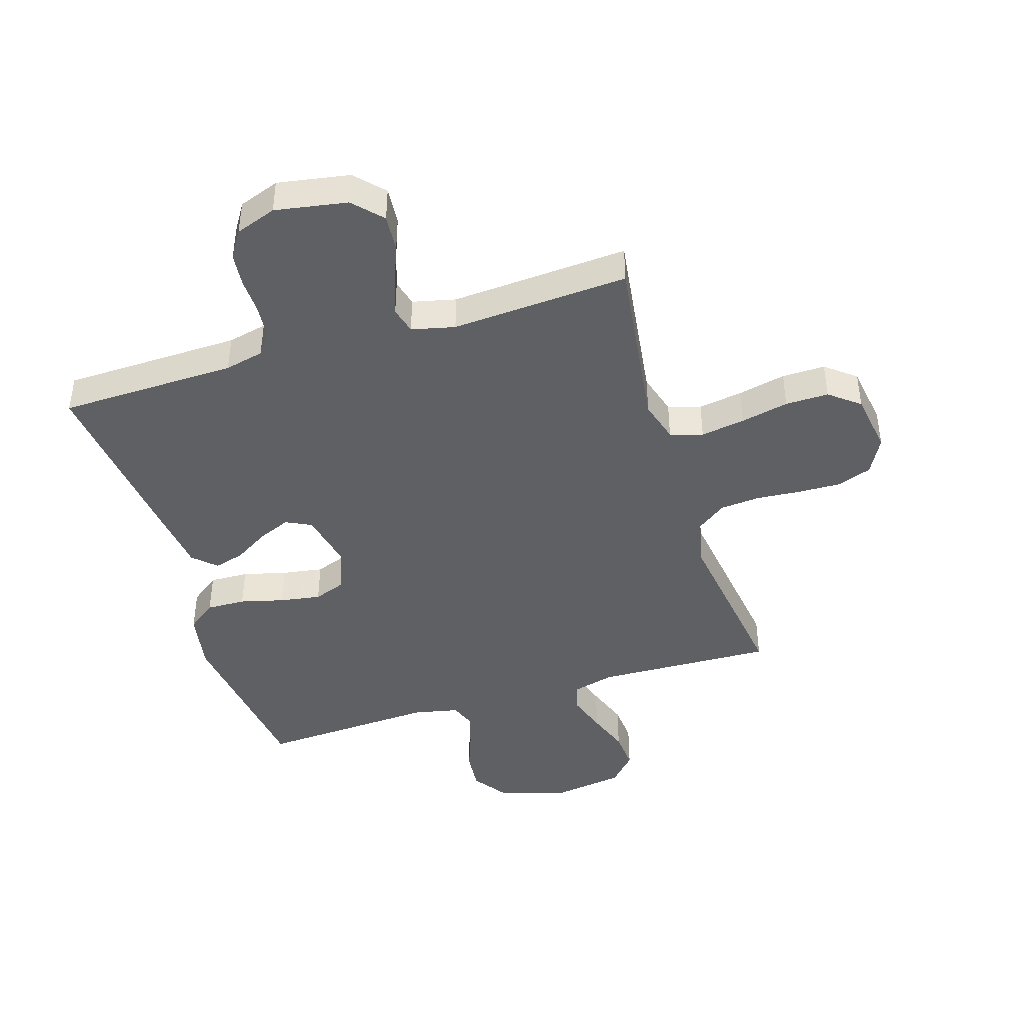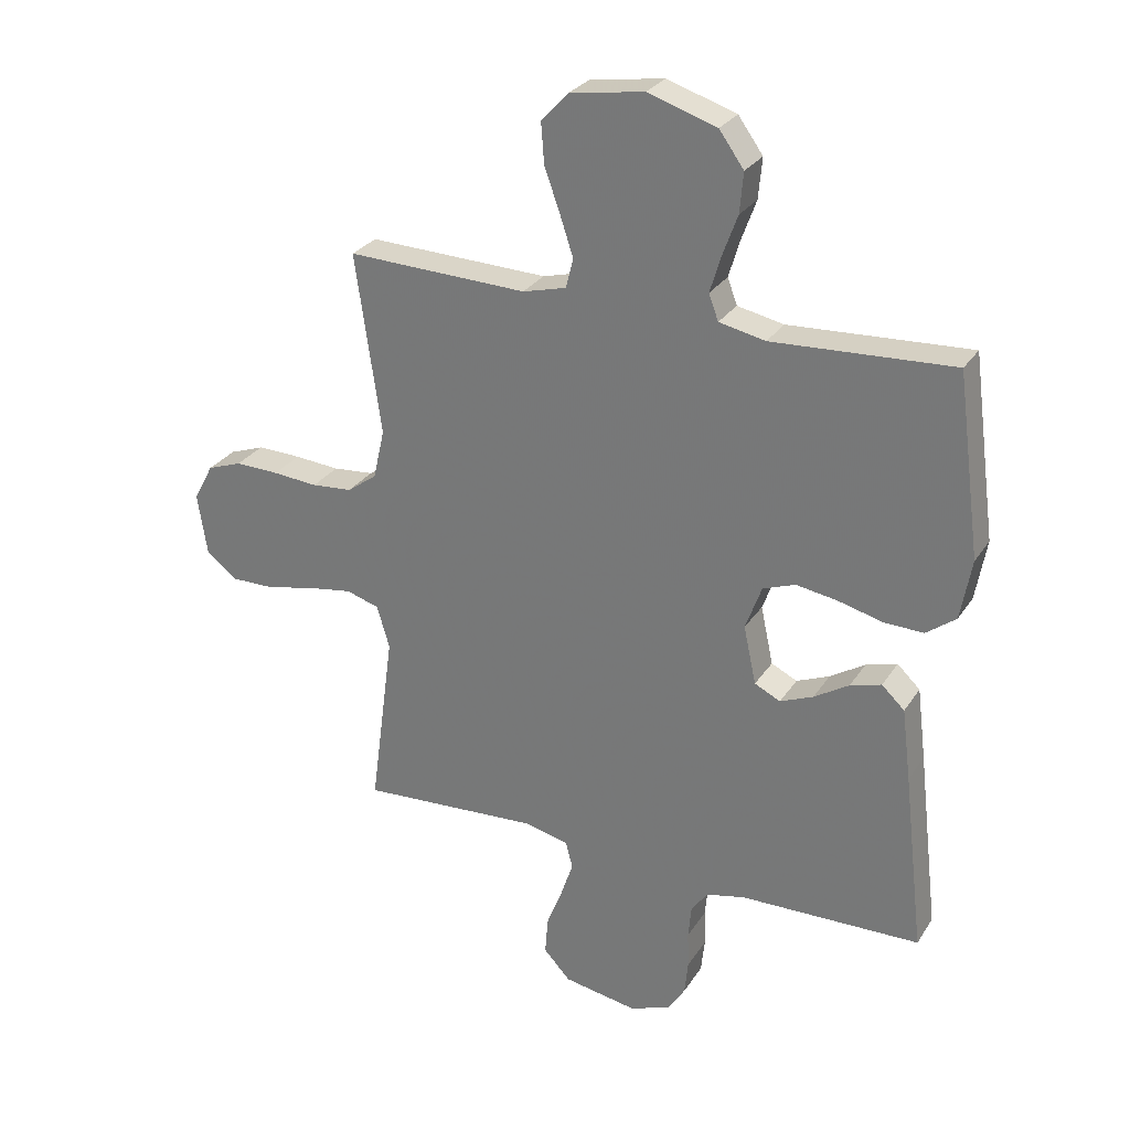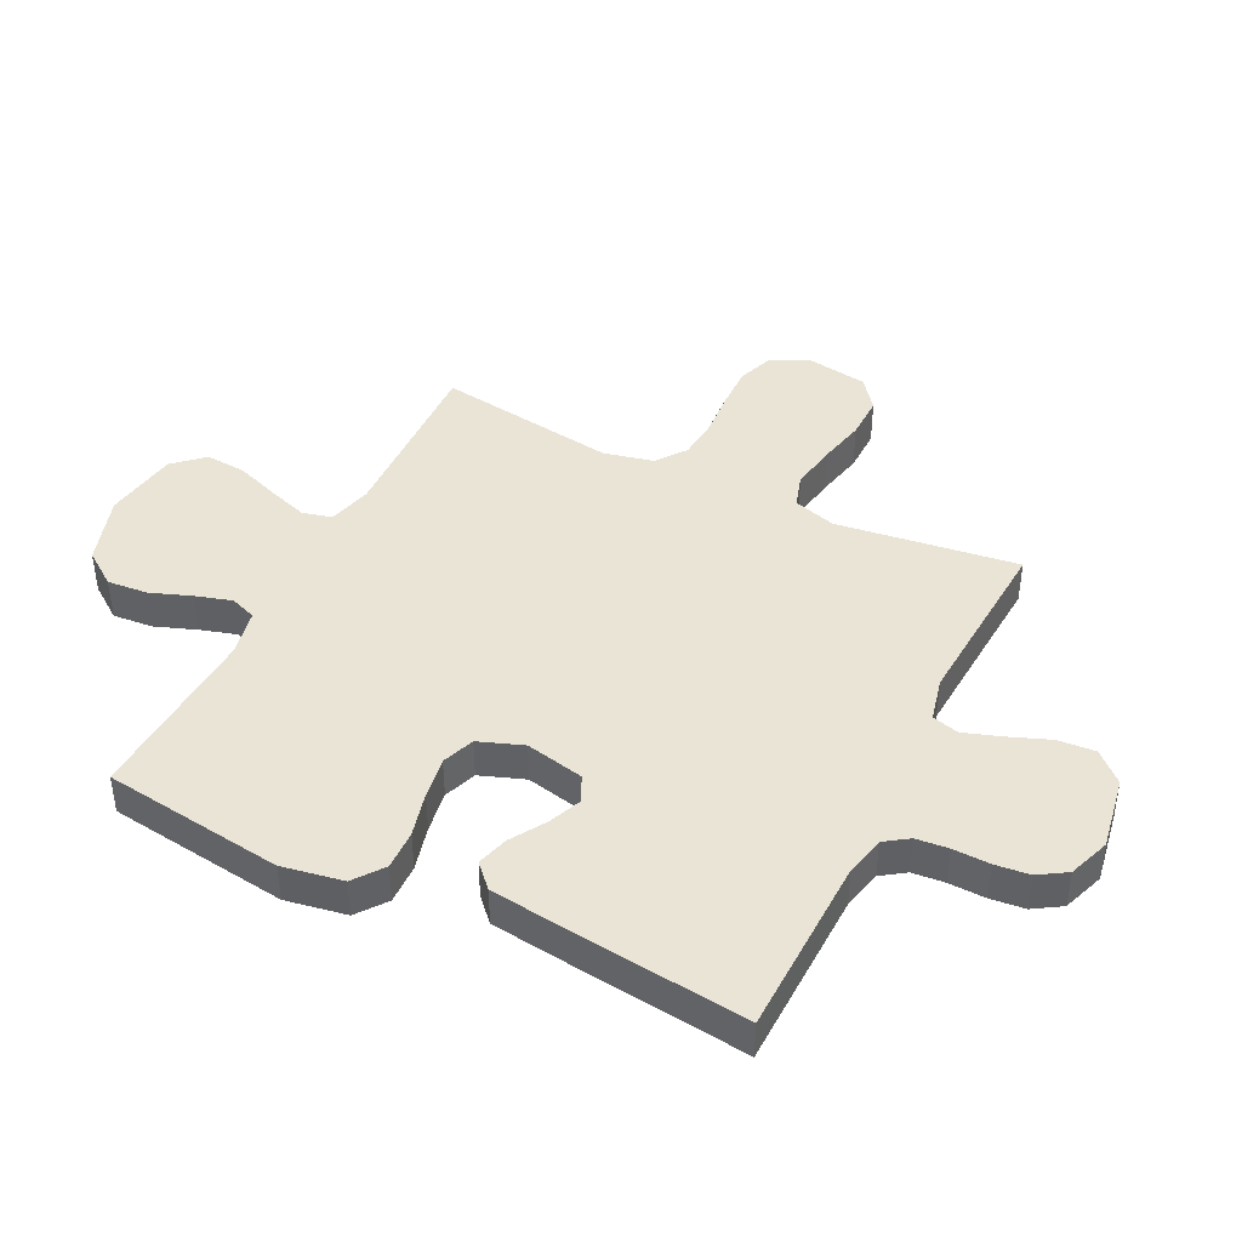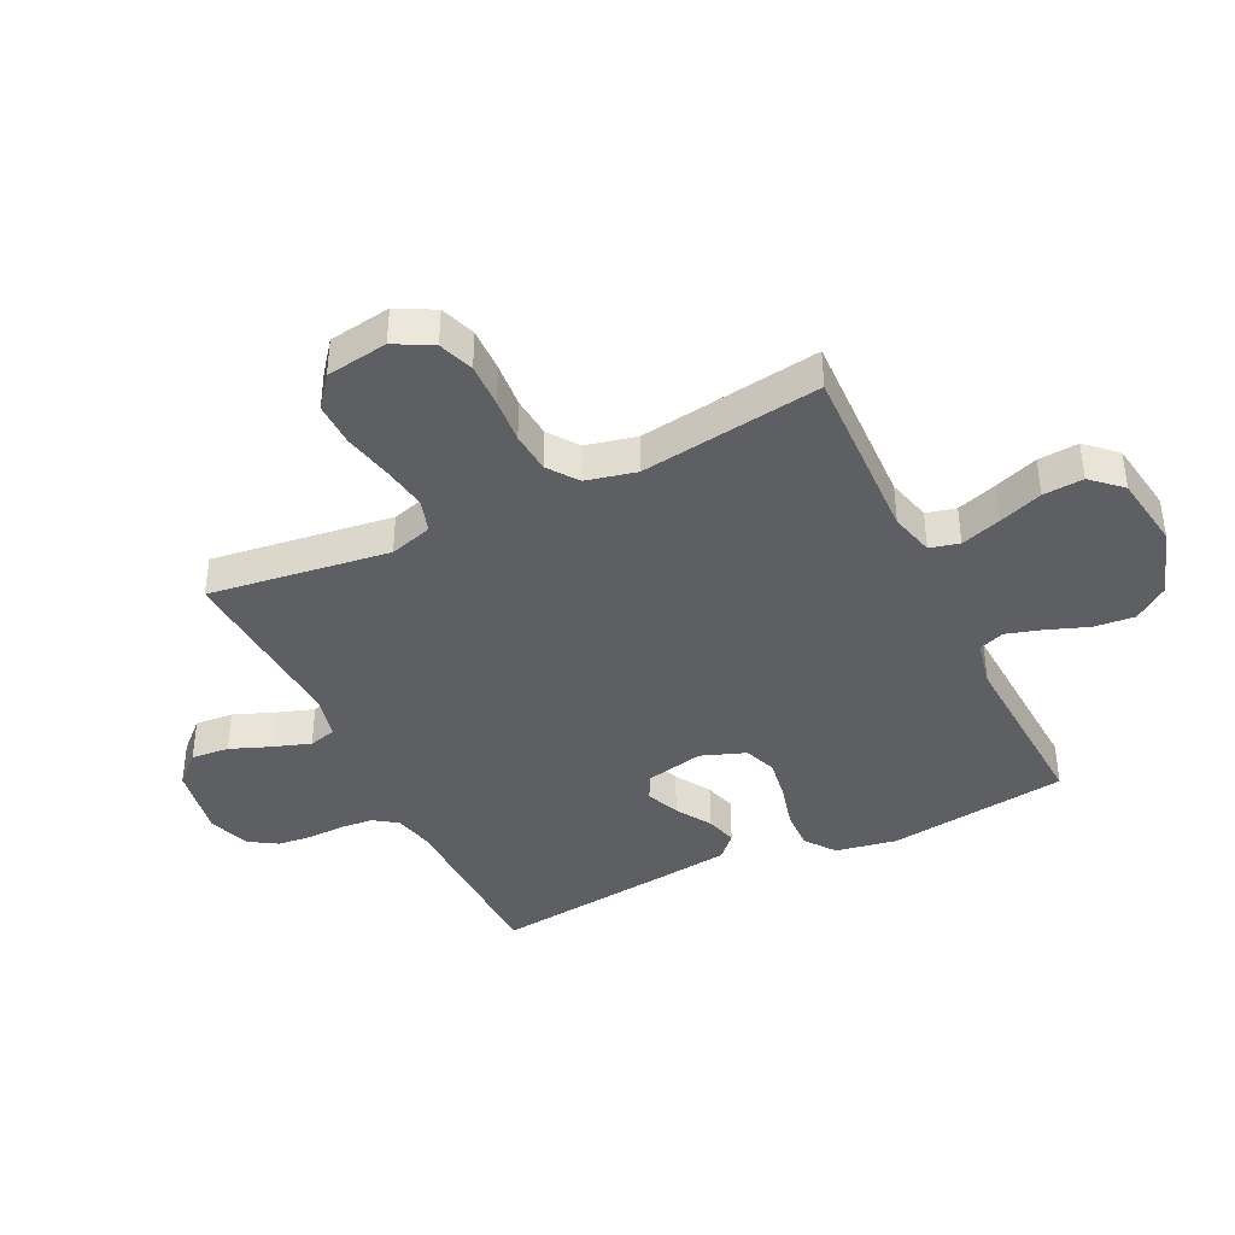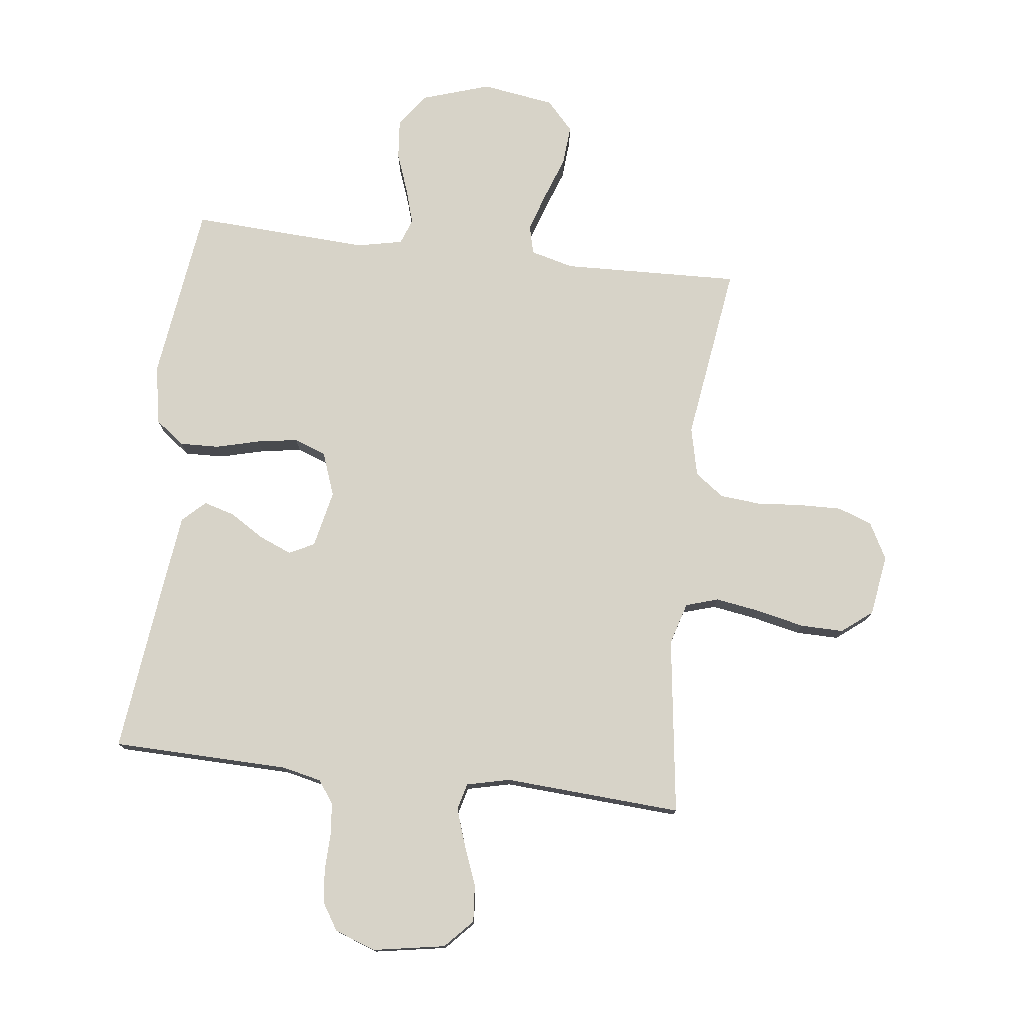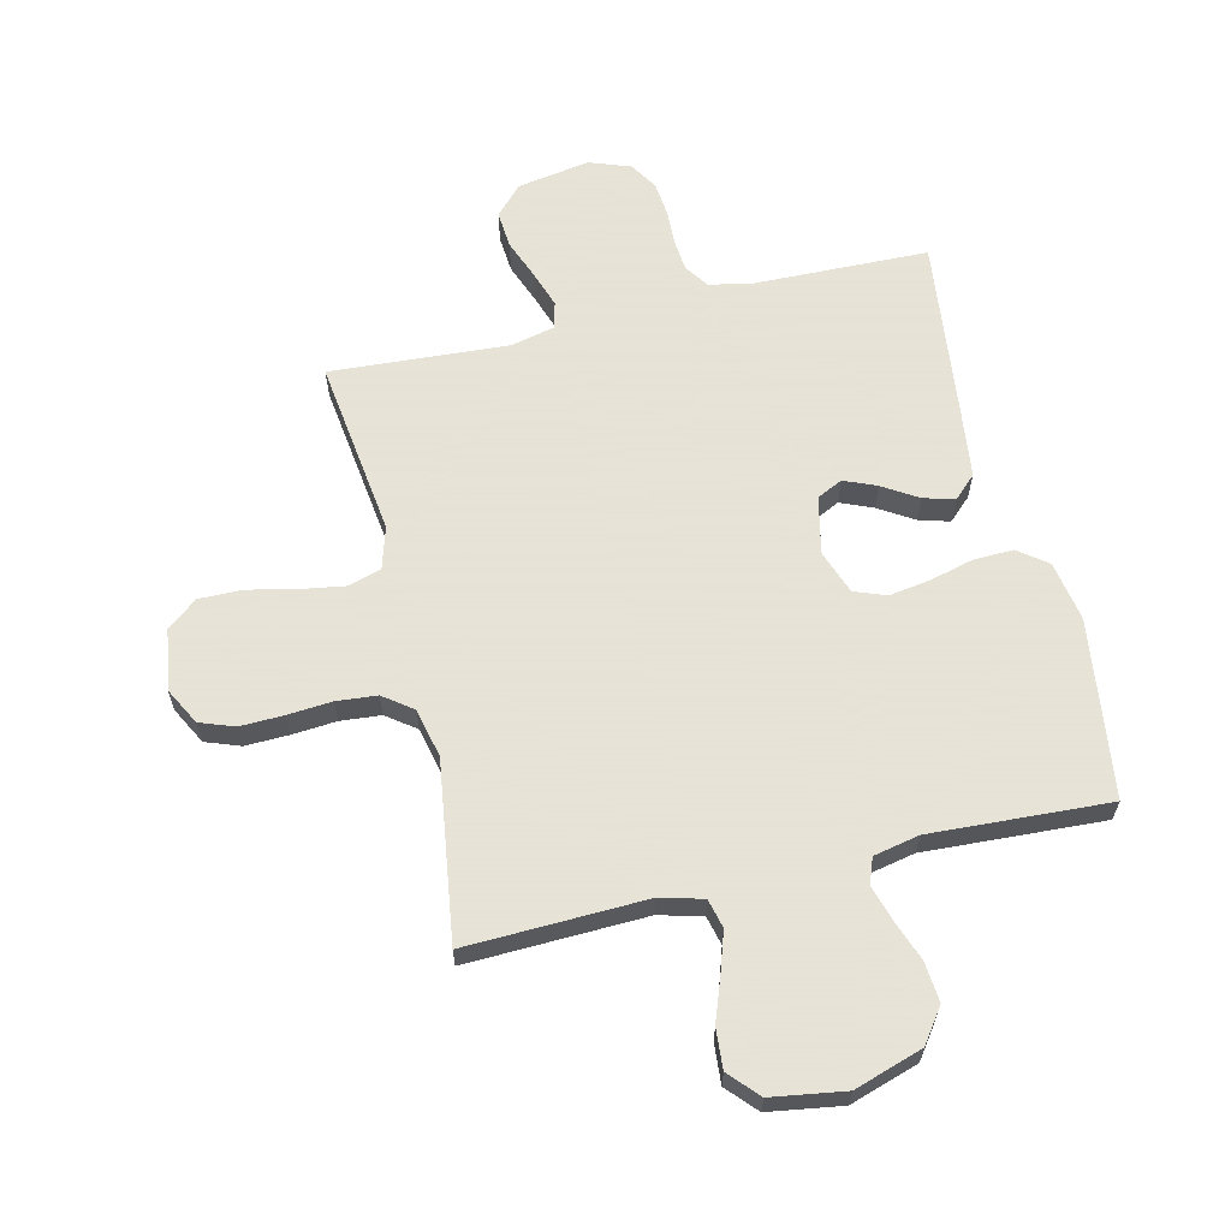
<metadata>
{"format":"obj","ext":"obj","renderer":"f3d","projection":"perspective","resolution":1024,"background":"white","views":[{"elev":-43.3,"azim":-162.8,"up":"+Y"},{"elev":28.1,"azim":26.4,"up":"+Z"},{"elev":42.6,"azim":116.3,"up":"+Y"},{"elev":-40.3,"azim":-64.2,"up":"+Y"},{"elev":76.6,"azim":-173.2,"up":"+Y"},{"elev":62.8,"azim":-13.3,"up":"+Y"}]}
</metadata>
<code>
v -0.5 0.07 -0.5
v -0.46 0.07 -0.2
v -0.481 0.07 -0.129
v -0.536 0.07 -0.112
v -0.611 0.07 -0.124
v -0.692 0.07 -0.142
v -0.765 0.07 -0.143
v -0.816 0.07 -0.103
v -0.832 0.07 0
v -0.799 0.07 0.062
v -0.741 0.07 0.083
v -0.668 0.07 0.081
v -0.593 0.07 0.075
v -0.525 0.07 0.081
v -0.476 0.07 0.117
v -0.457 0.07 0.2
v -0.5 0.07 0.5
v -0.2 0.07 0.49
v -0.127 0.07 0.509
v -0.115 0.07 0.558
v -0.137 0.07 0.625
v -0.163 0.07 0.697
v -0.168 0.07 0.764
v -0.123 0.07 0.813
v 0 0.07 0.832
v 0.115 0.07 0.795
v 0.156 0.07 0.738
v 0.15 0.07 0.671
v 0.125 0.07 0.603
v 0.107 0.07 0.543
v 0.123 0.07 0.5
v 0.2 0.07 0.484
v 0.5 0.07 0.5
v 0.54 0.07 0.2
v 0.522 0.07 0.099
v 0.473 0.07 0.062
v 0.407 0.07 0.064
v 0.333 0.07 0.083
v 0.264 0.07 0.094
v 0.21 0.07 0.074
v 0.183 0.07 0
v 0.204 0.07 -0.097
v 0.247 0.07 -0.118
v 0.302 0.07 -0.095
v 0.36 0.07 -0.059
v 0.412 0.07 -0.044
v 0.45 0.07 -0.08
v 0.465 0.07 -0.2
v 0.5 0.07 -0.5
v 0.2 0.07 -0.507
v 0.134 0.07 -0.522
v 0.107 0.07 -0.561
v 0.102 0.07 -0.615
v 0.104 0.07 -0.676
v 0.098 0.07 -0.733
v 0.069 0.07 -0.779
v 0 0.07 -0.804
v -0.122 0.07 -0.783
v -0.167 0.07 -0.735
v -0.162 0.07 -0.672
v -0.136 0.07 -0.605
v -0.115 0.07 -0.543
v -0.127 0.07 -0.498
v -0.2 0.07 -0.481
v -0.5 0 -0.5
v -0.46 0 -0.2
v -0.481 0 -0.129
v -0.536 0 -0.112
v -0.611 0 -0.124
v -0.692 0 -0.142
v -0.765 0 -0.143
v -0.816 0 -0.103
v -0.832 0 0
v -0.799 0 0.062
v -0.741 0 0.083
v -0.668 0 0.081
v -0.593 0 0.075
v -0.525 0 0.081
v -0.476 0 0.117
v -0.457 0 0.2
v -0.5 0 0.5
v -0.2 0 0.49
v -0.127 0 0.509
v -0.115 0 0.558
v -0.137 0 0.625
v -0.163 0 0.697
v -0.168 0 0.764
v -0.123 0 0.813
v 0 0 0.832
v 0.115 0 0.795
v 0.156 0 0.738
v 0.15 0 0.671
v 0.125 0 0.603
v 0.107 0 0.543
v 0.123 0 0.5
v 0.2 0 0.484
v 0.5 0 0.5
v 0.54 0 0.2
v 0.522 0 0.099
v 0.473 0 0.062
v 0.407 0 0.064
v 0.333 0 0.083
v 0.264 0 0.094
v 0.21 0 0.074
v 0.183 0 0
v 0.204 0 -0.097
v 0.247 0 -0.118
v 0.302 0 -0.095
v 0.36 0 -0.059
v 0.412 0 -0.044
v 0.45 0 -0.08
v 0.465 0 -0.2
v 0.5 0 -0.5
v 0.2 0 -0.507
v 0.134 0 -0.522
v 0.107 0 -0.561
v 0.102 0 -0.615
v 0.104 0 -0.676
v 0.098 0 -0.733
v 0.069 0 -0.779
v 0 0 -0.804
v -0.122 0 -0.783
v -0.167 0 -0.735
v -0.162 0 -0.672
v -0.136 0 -0.605
v -0.115 0 -0.543
v -0.127 0 -0.498
v -0.2 0 -0.481
f 58 59 60 61
f 58 61 62
f 57 58 62
f 56 57 62 63
f 53 54 55 56
f 52 53 56 63
f 47 48 49 50
f 47 50 51
f 44 45 46 47
f 43 44 47 51
f 42 43 51 52
f 35 36 37 38
f 35 38 39
f 32 33 34 35
f 31 32 35 39
f 30 31 39 40
f 26 27 28 29
f 26 29 30
f 25 26 30
f 21 22 23 24
f 20 21 24 25
f 19 20 25 30
f 16 17 18
f 15 16 18 19
f 10 11 12 13
f 8 9 10 13
f 8 13 14
f 5 6 7 8
f 4 5 8 14
f 3 4 14 15
f 64 1 2
f 63 64 2 3
f 41 42 52 63
f 30 40 41 63
f 19 30 63
f 3 15 19 63
f 125 124 123 122
f 126 125 122
f 126 122 121
f 127 126 121 120
f 120 119 118 117
f 127 120 117 116
f 114 113 112 111
f 115 114 111
f 111 110 109 108
f 115 111 108 107
f 116 115 107 106
f 102 101 100 99
f 103 102 99
f 99 98 97 96
f 103 99 96 95
f 104 103 95 94
f 93 92 91 90
f 94 93 90
f 94 90 89
f 88 87 86 85
f 89 88 85 84
f 94 89 84 83
f 82 81 80
f 83 82 80 79
f 77 76 75 74
f 77 74 73 72
f 78 77 72
f 72 71 70 69
f 78 72 69 68
f 79 78 68 67
f 66 65 128
f 67 66 128 127
f 127 116 106 105
f 127 105 104 94
f 127 94 83
f 127 83 79 67
f 1 65 66 2
f 2 66 67 3
f 3 67 68 4
f 4 68 69 5
f 5 69 70 6
f 6 70 71 7
f 7 71 72 8
f 8 72 73 9
f 9 73 74 10
f 10 74 75 11
f 11 75 76 12
f 12 76 77 13
f 13 77 78 14
f 14 78 79 15
f 15 79 80 16
f 16 80 81 17
f 17 81 82 18
f 18 82 83 19
f 19 83 84 20
f 20 84 85 21
f 21 85 86 22
f 22 86 87 23
f 23 87 88 24
f 24 88 89 25
f 25 89 90 26
f 26 90 91 27
f 27 91 92 28
f 28 92 93 29
f 29 93 94 30
f 30 94 95 31
f 31 95 96 32
f 32 96 97 33
f 33 97 98 34
f 34 98 99 35
f 35 99 100 36
f 36 100 101 37
f 37 101 102 38
f 38 102 103 39
f 39 103 104 40
f 40 104 105 41
f 41 105 106 42
f 42 106 107 43
f 43 107 108 44
f 44 108 109 45
f 45 109 110 46
f 46 110 111 47
f 47 111 112 48
f 48 112 113 49
f 49 113 114 50
f 50 114 115 51
f 51 115 116 52
f 52 116 117 53
f 53 117 118 54
f 54 118 119 55
f 55 119 120 56
f 56 120 121 57
f 57 121 122 58
f 58 122 123 59
f 59 123 124 60
f 60 124 125 61
f 61 125 126 62
f 62 126 127 63
f 63 127 128 64
f 64 128 65 1

</code>
